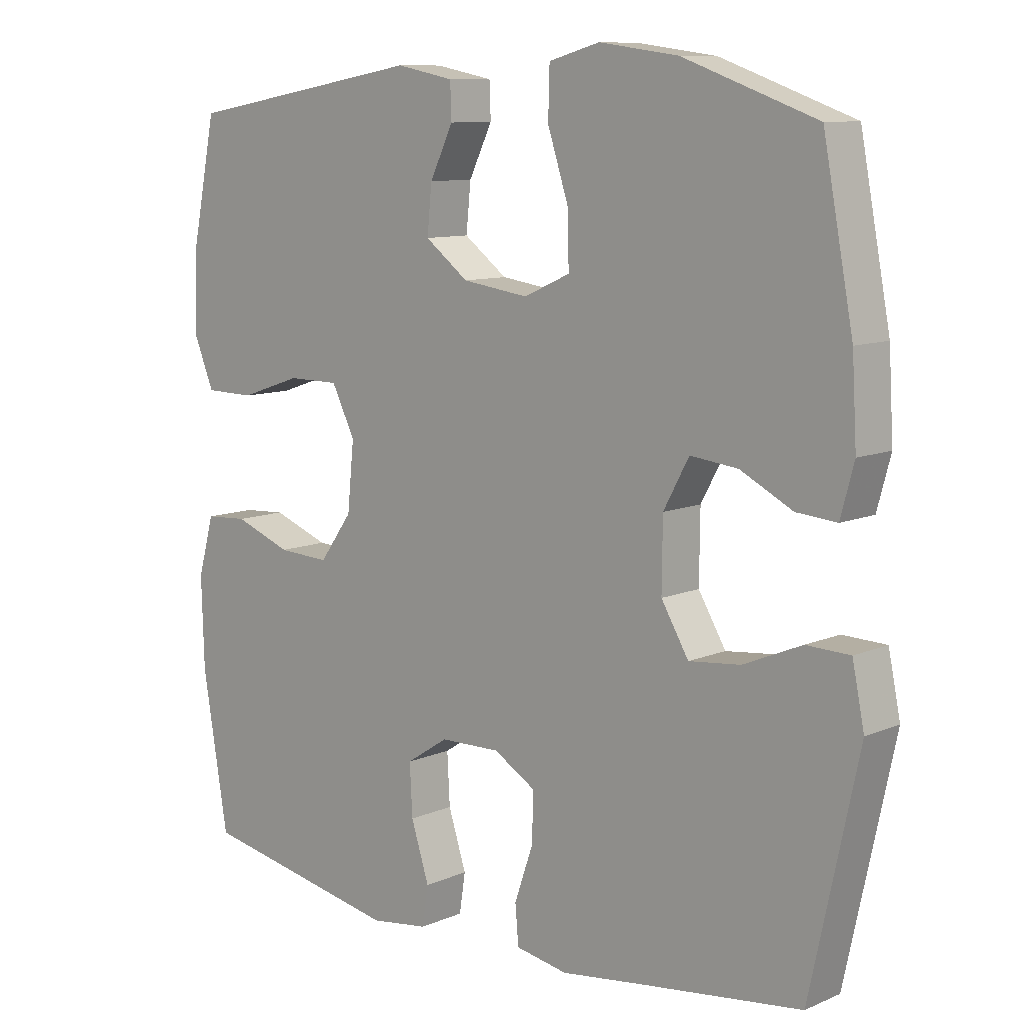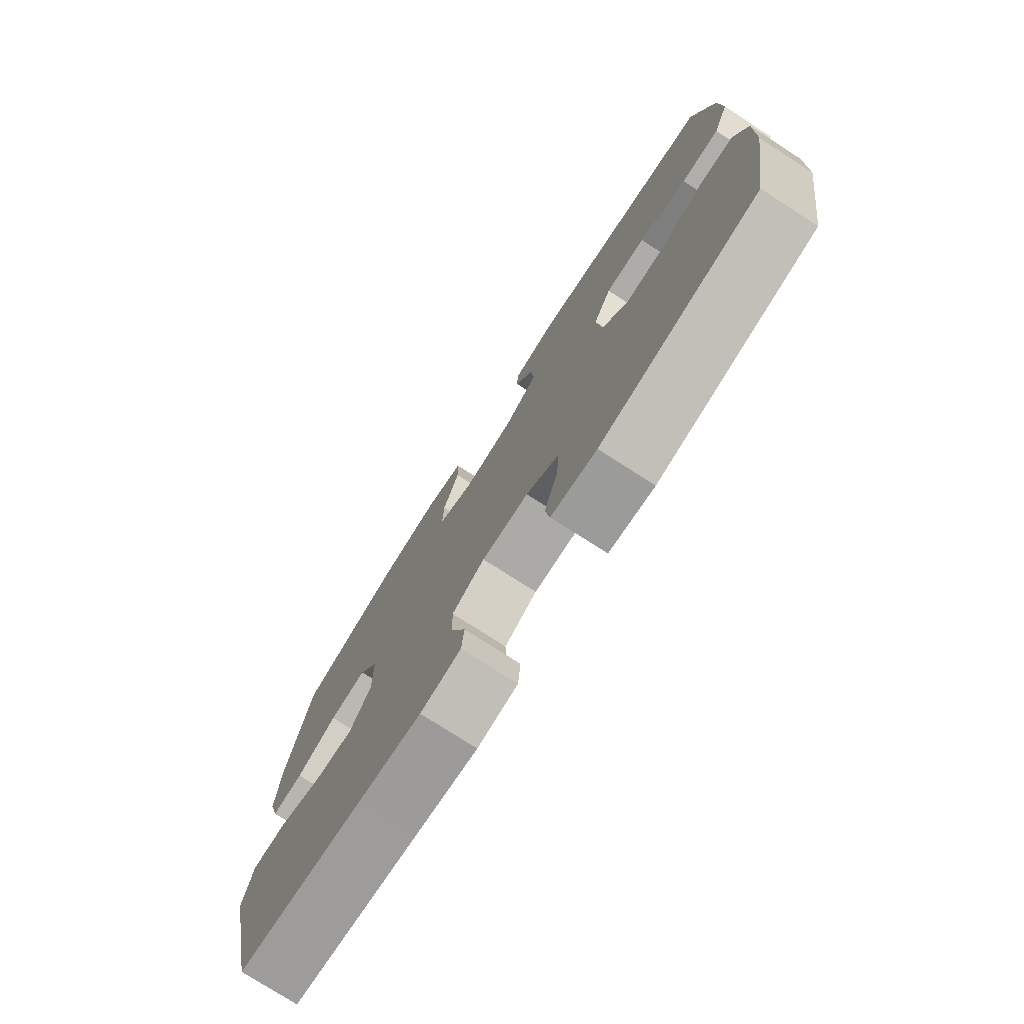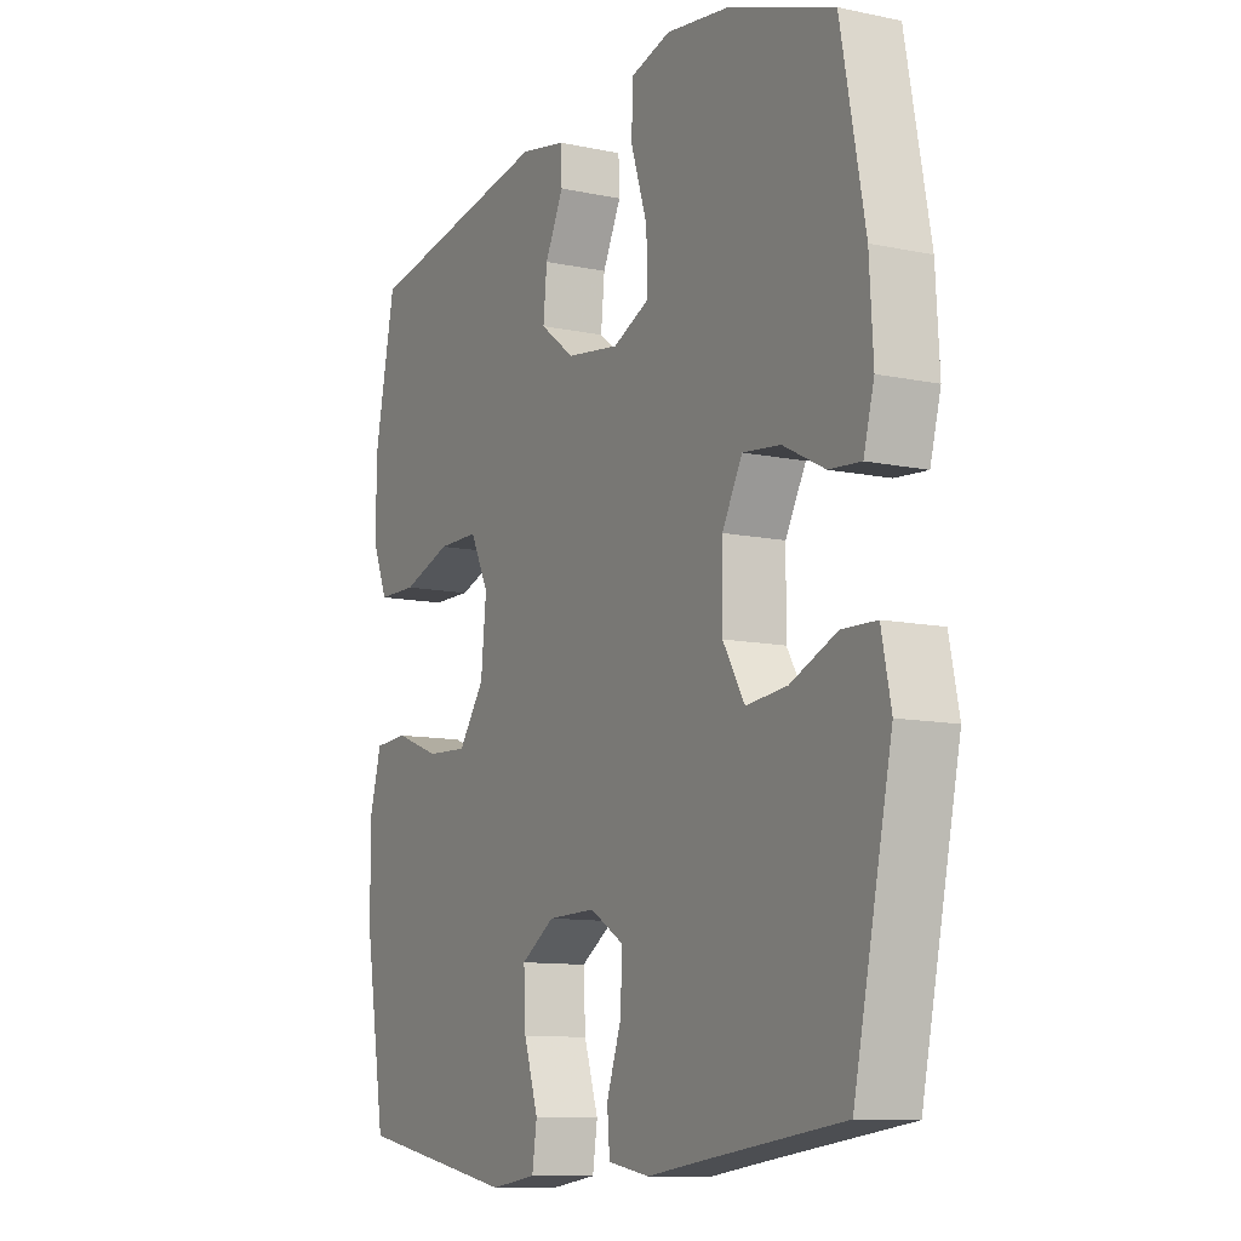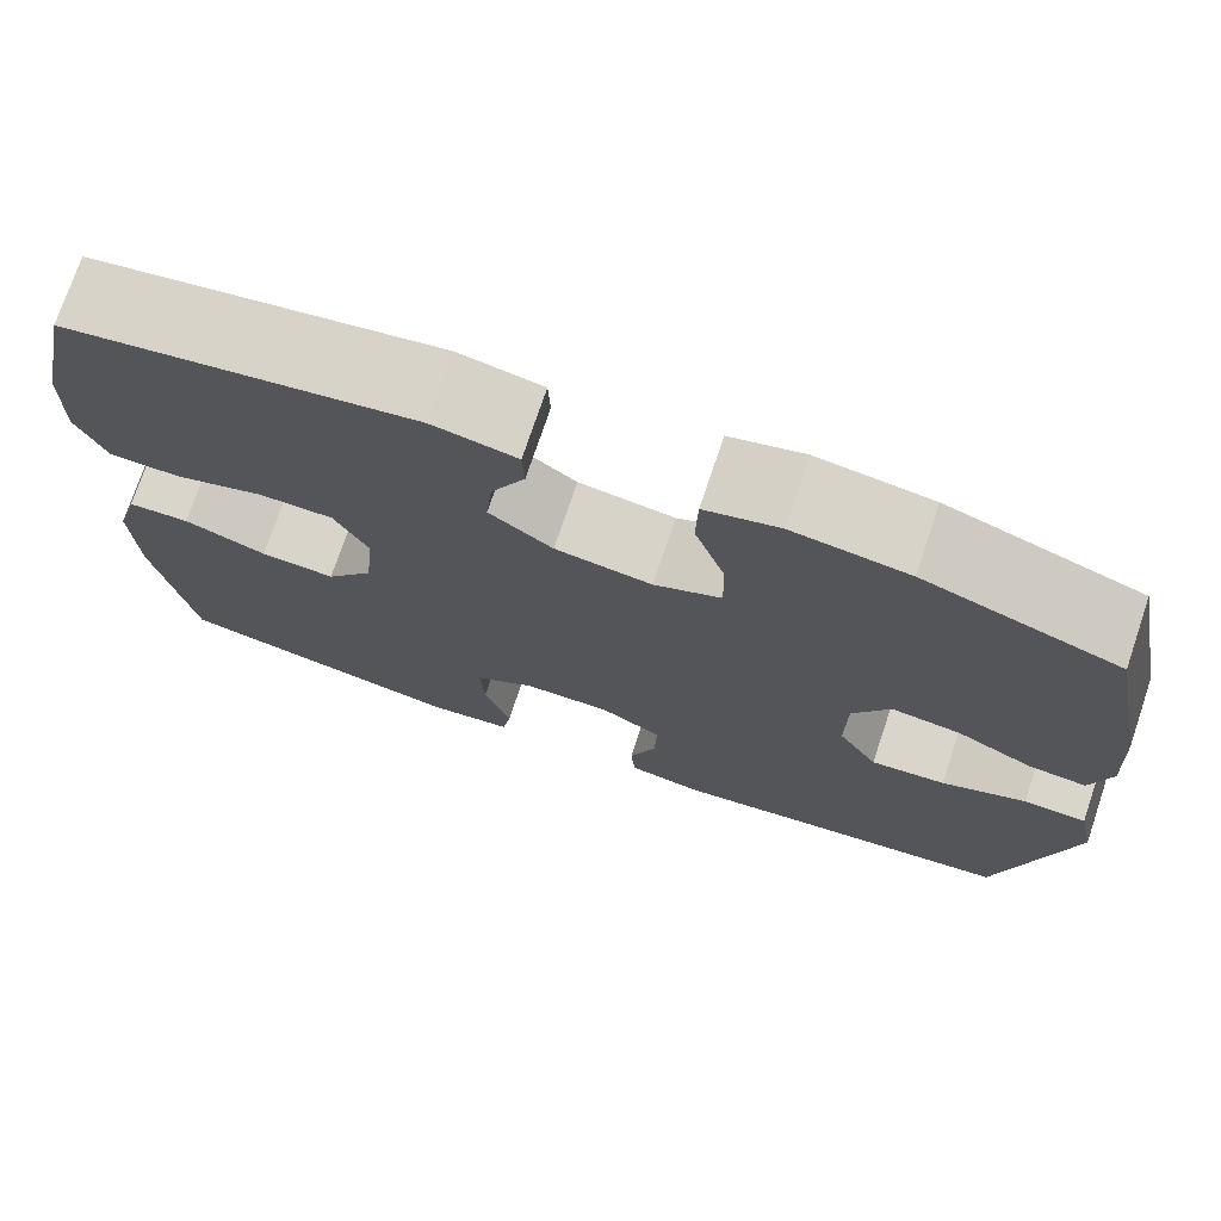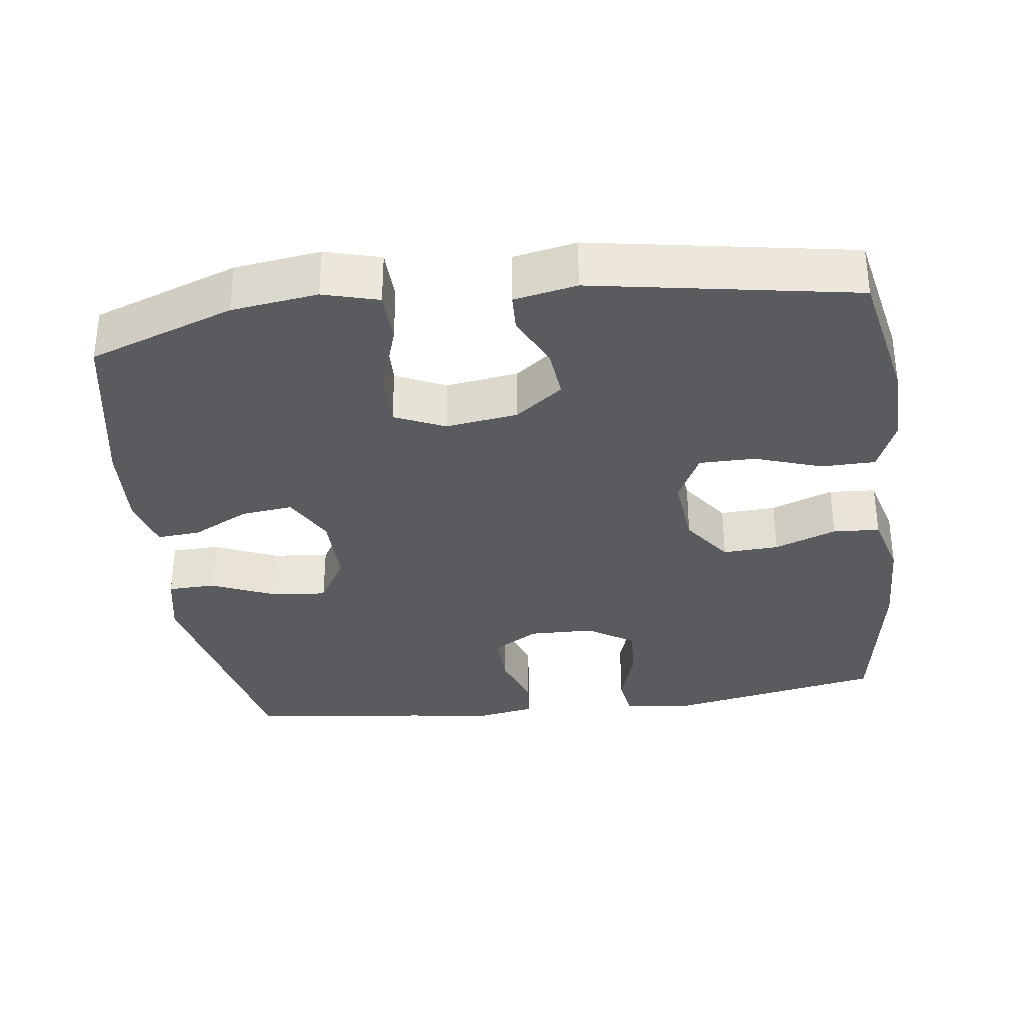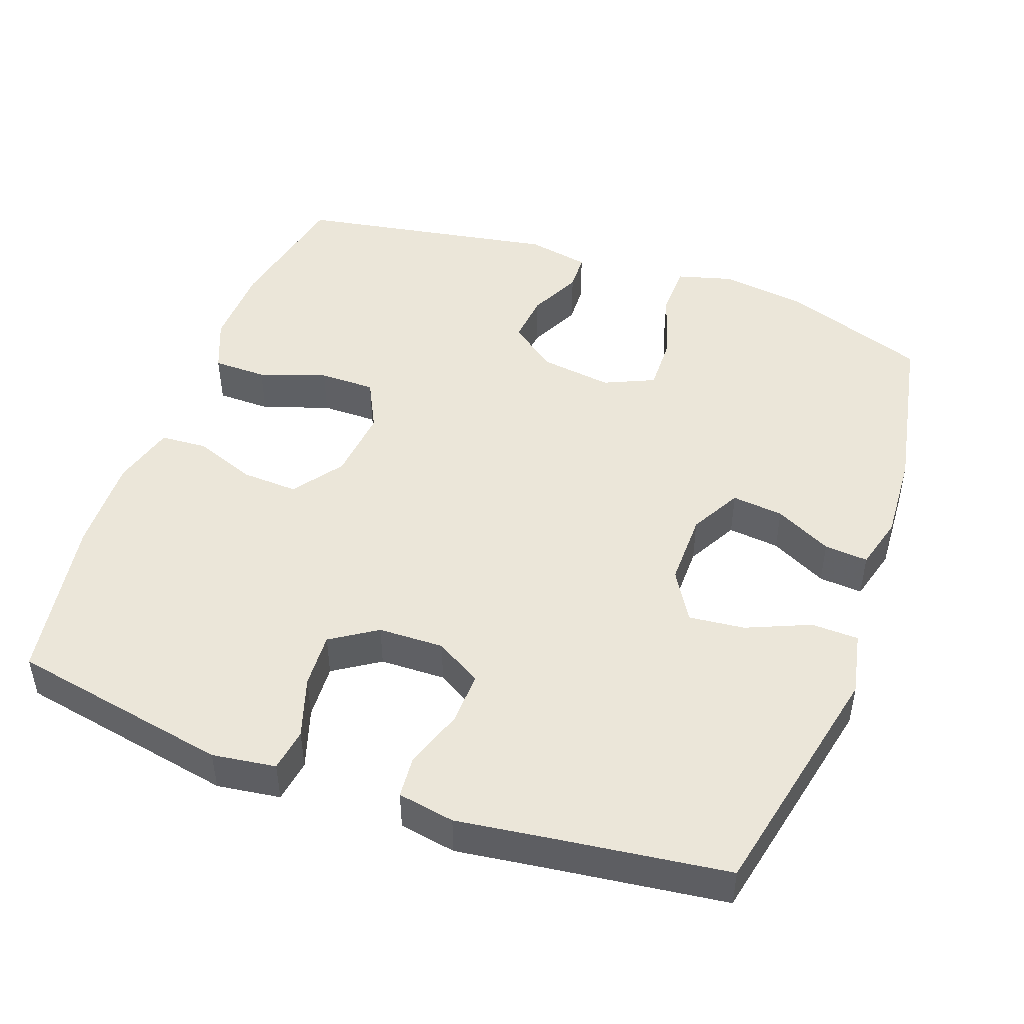
<metadata>
{"format":"obj","ext":"obj","renderer":"f3d","projection":"perspective","resolution":1024,"background":"white","views":[{"elev":9.9,"azim":-137.4,"up":"+Z"},{"elev":-76.9,"azim":57.3,"up":"+Z"},{"elev":-10.6,"azim":-118.1,"up":"+Z"},{"elev":74.5,"azim":-161.4,"up":"+Z"},{"elev":-33.5,"azim":7.5,"up":"+Y"},{"elev":47.3,"azim":-160.2,"up":"+Y"}]}
</metadata>
<code>
v -0.5 0.07 0.5
v -0.301 0.07 0.571
v -0.183 0.07 0.587
v -0.107 0.07 0.566
v -0.105 0.07 0.493
v -0.136 0.07 0.398
v -0.138 0.07 0.319
v -0.069 0.07 0.288
v 0.03 0.07 0.302
v 0.095 0.07 0.351
v 0.088 0.07 0.421
v 0.053 0.07 0.493
v 0.055 0.07 0.545
v 0.141 0.07 0.562
v 0.5 0.07 0.5
v 0.538 0.07 0.314
v 0.541 0.07 0.199
v 0.511 0.07 0.126
v 0.437 0.07 0.125
v 0.345 0.07 0.156
v 0.268 0.07 0.156
v 0.233 0.07 0.086
v 0.243 0.07 -0.014
v 0.292 0.07 -0.082
v 0.369 0.07 -0.078
v 0.454 0.07 -0.046
v 0.518 0.07 -0.05
v 0.542 0.07 -0.137
v 0.538 0.07 -0.27
v 0.5 0.07 -0.5
v 0.198 0.07 -0.558
v 0.111 0.07 -0.546
v 0.102 0.07 -0.487
v 0.129 0.07 -0.403
v 0.133 0.07 -0.327
v 0.07 0.07 -0.286
v -0.02 0.07 -0.284
v -0.083 0.07 -0.322
v -0.081 0.07 -0.394
v -0.053 0.07 -0.475
v -0.058 0.07 -0.533
v -0.136 0.07 -0.547
v -0.256 0.07 -0.531
v -0.5 0.07 -0.5
v -0.572 0.07 -0.165
v -0.554 0.07 -0.077
v -0.489 0.07 -0.075
v -0.402 0.07 -0.112
v -0.325 0.07 -0.12
v -0.284 0.07 -0.051
v -0.285 0.07 0.051
v -0.323 0.07 0.121
v -0.394 0.07 0.113
v -0.472 0.07 0.073
v -0.532 0.07 0.068
v -0.552 0.07 0.142
v -0.545 0.07 0.263
v -0.5 0 0.5
v -0.301 0 0.571
v -0.183 0 0.587
v -0.107 0 0.566
v -0.105 0 0.493
v -0.136 0 0.398
v -0.138 0 0.319
v -0.069 0 0.288
v 0.03 0 0.302
v 0.095 0 0.351
v 0.088 0 0.421
v 0.053 0 0.493
v 0.055 0 0.545
v 0.141 0 0.562
v 0.5 0 0.5
v 0.538 0 0.314
v 0.541 0 0.199
v 0.511 0 0.126
v 0.437 0 0.125
v 0.345 0 0.156
v 0.268 0 0.156
v 0.233 0 0.086
v 0.243 0 -0.014
v 0.292 0 -0.082
v 0.369 0 -0.078
v 0.454 0 -0.046
v 0.518 0 -0.05
v 0.542 0 -0.137
v 0.538 0 -0.27
v 0.5 0 -0.5
v 0.198 0 -0.558
v 0.111 0 -0.546
v 0.102 0 -0.487
v 0.129 0 -0.403
v 0.133 0 -0.327
v 0.07 0 -0.286
v -0.02 0 -0.284
v -0.083 0 -0.322
v -0.081 0 -0.394
v -0.053 0 -0.475
v -0.058 0 -0.533
v -0.136 0 -0.547
v -0.256 0 -0.531
v -0.5 0 -0.5
v -0.572 0 -0.165
v -0.554 0 -0.077
v -0.489 0 -0.075
v -0.402 0 -0.112
v -0.325 0 -0.12
v -0.284 0 -0.051
v -0.285 0 0.051
v -0.323 0 0.121
v -0.394 0 0.113
v -0.472 0 0.073
v -0.532 0 0.068
v -0.552 0 0.142
v -0.545 0 0.263
f 4 5 6
f 3 4 6
f 2 3 6
f 1 2 6
f 57 1 6
f 56 57 6
f 55 56 6
f 54 55 6
f 53 54 6
f 52 53 6 7
f 51 52 7 8
f 50 51 8 9
f 49 50 9 10
f 46 47 48
f 45 46 48
f 44 45 48
f 43 44 48
f 43 48 49
f 42 43 49
f 41 42 49
f 40 41 49
f 39 40 49
f 38 39 49
f 37 38 49 10
f 32 33 34
f 31 32 34
f 30 31 34
f 29 30 34
f 28 29 34
f 27 28 34
f 26 27 34
f 25 26 34
f 24 25 34 35
f 23 24 35 36
f 18 19 20
f 17 18 20
f 16 17 20
f 15 16 20
f 14 15 20
f 13 14 20
f 12 13 20
f 11 12 20
f 10 11 20 21
f 36 37 10
f 23 36 10
f 22 23 10
f 10 21 22
f 63 62 61
f 63 61 60
f 63 60 59
f 63 59 58
f 63 58 114
f 63 114 113
f 63 113 112
f 63 112 111
f 63 111 110
f 64 63 110 109
f 65 64 109 108
f 66 65 108 107
f 67 66 107 106
f 105 104 103
f 105 103 102
f 105 102 101
f 105 101 100
f 106 105 100
f 106 100 99
f 106 99 98
f 106 98 97
f 106 97 96
f 106 96 95
f 67 106 95 94
f 91 90 89
f 91 89 88
f 91 88 87
f 91 87 86
f 91 86 85
f 91 85 84
f 91 84 83
f 91 83 82
f 92 91 82 81
f 93 92 81 80
f 77 76 75
f 77 75 74
f 77 74 73
f 77 73 72
f 77 72 71
f 77 71 70
f 77 70 69
f 77 69 68
f 78 77 68 67
f 67 94 93
f 67 93 80
f 67 80 79
f 79 78 67
f 1 58 59 2
f 2 59 60 3
f 3 60 61 4
f 4 61 62 5
f 5 62 63 6
f 6 63 64 7
f 7 64 65 8
f 8 65 66 9
f 9 66 67 10
f 10 67 68 11
f 11 68 69 12
f 12 69 70 13
f 13 70 71 14
f 14 71 72 15
f 15 72 73 16
f 16 73 74 17
f 17 74 75 18
f 18 75 76 19
f 19 76 77 20
f 20 77 78 21
f 21 78 79 22
f 22 79 80 23
f 23 80 81 24
f 24 81 82 25
f 25 82 83 26
f 26 83 84 27
f 27 84 85 28
f 28 85 86 29
f 29 86 87 30
f 30 87 88 31
f 31 88 89 32
f 32 89 90 33
f 33 90 91 34
f 34 91 92 35
f 35 92 93 36
f 36 93 94 37
f 37 94 95 38
f 38 95 96 39
f 39 96 97 40
f 40 97 98 41
f 41 98 99 42
f 42 99 100 43
f 43 100 101 44
f 44 101 102 45
f 45 102 103 46
f 46 103 104 47
f 47 104 105 48
f 48 105 106 49
f 49 106 107 50
f 50 107 108 51
f 51 108 109 52
f 52 109 110 53
f 53 110 111 54
f 54 111 112 55
f 55 112 113 56
f 56 113 114 57
f 57 114 58 1

</code>
